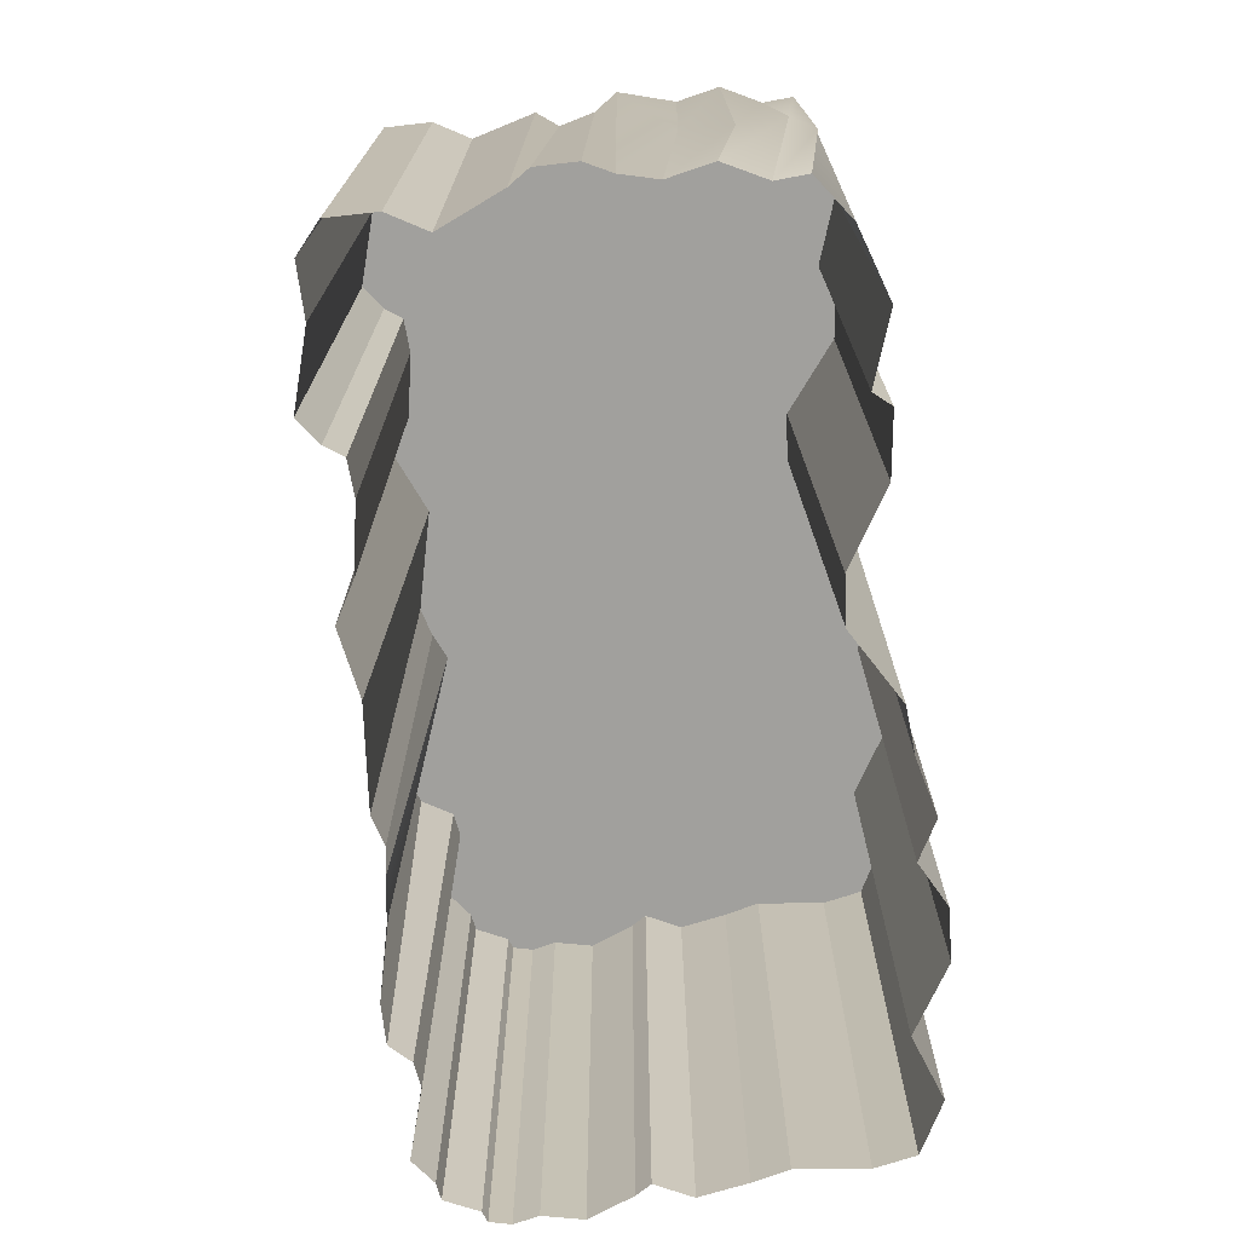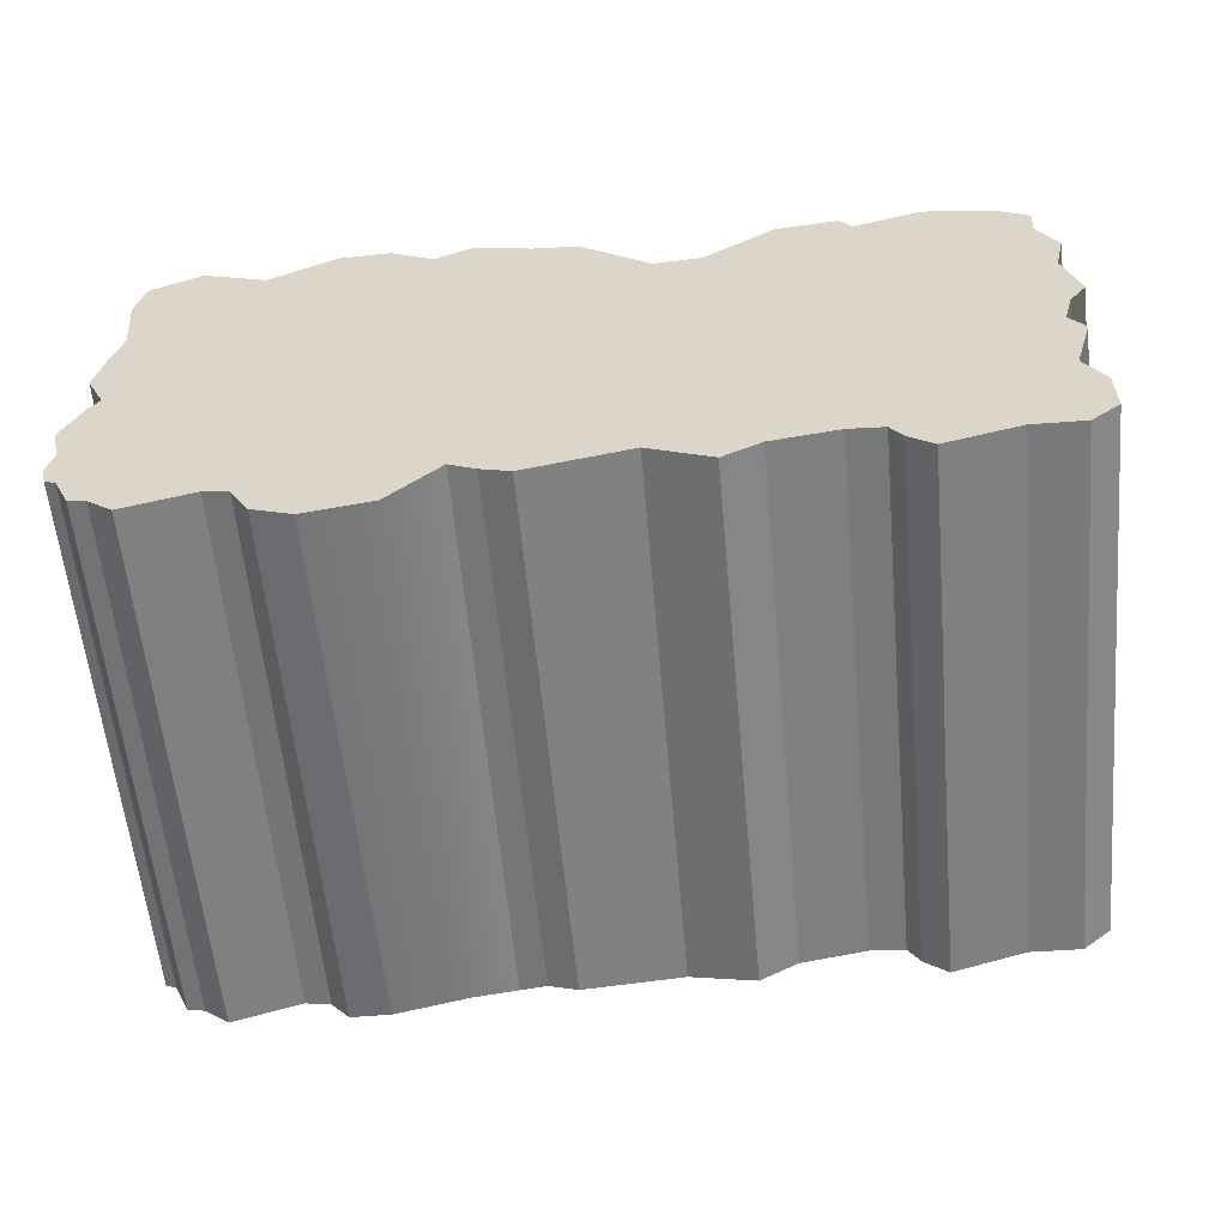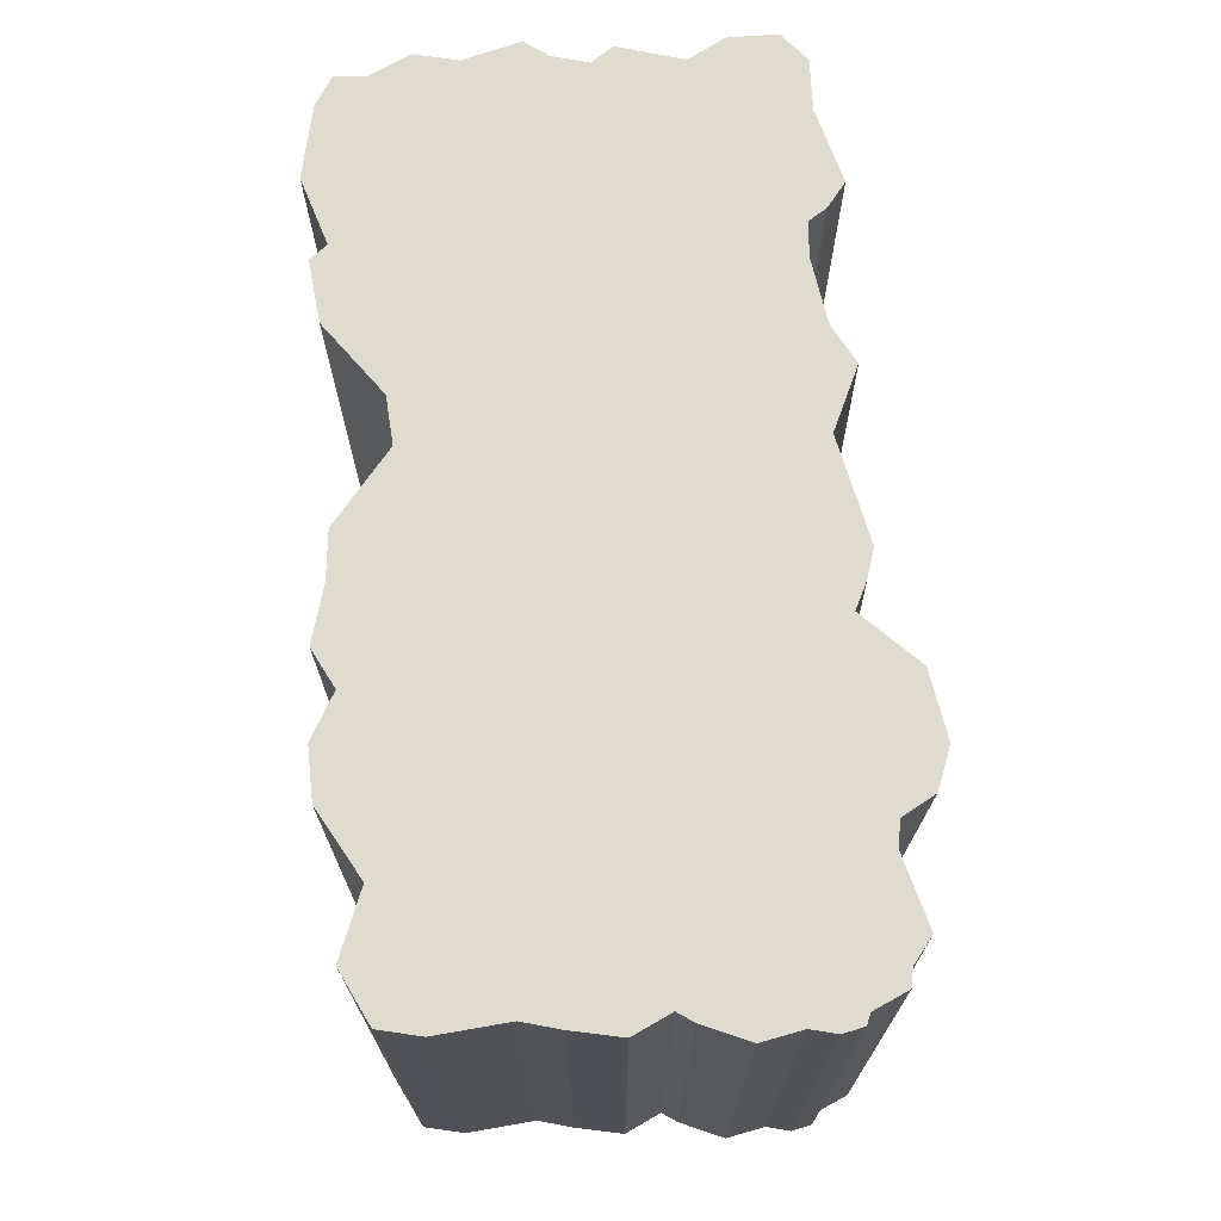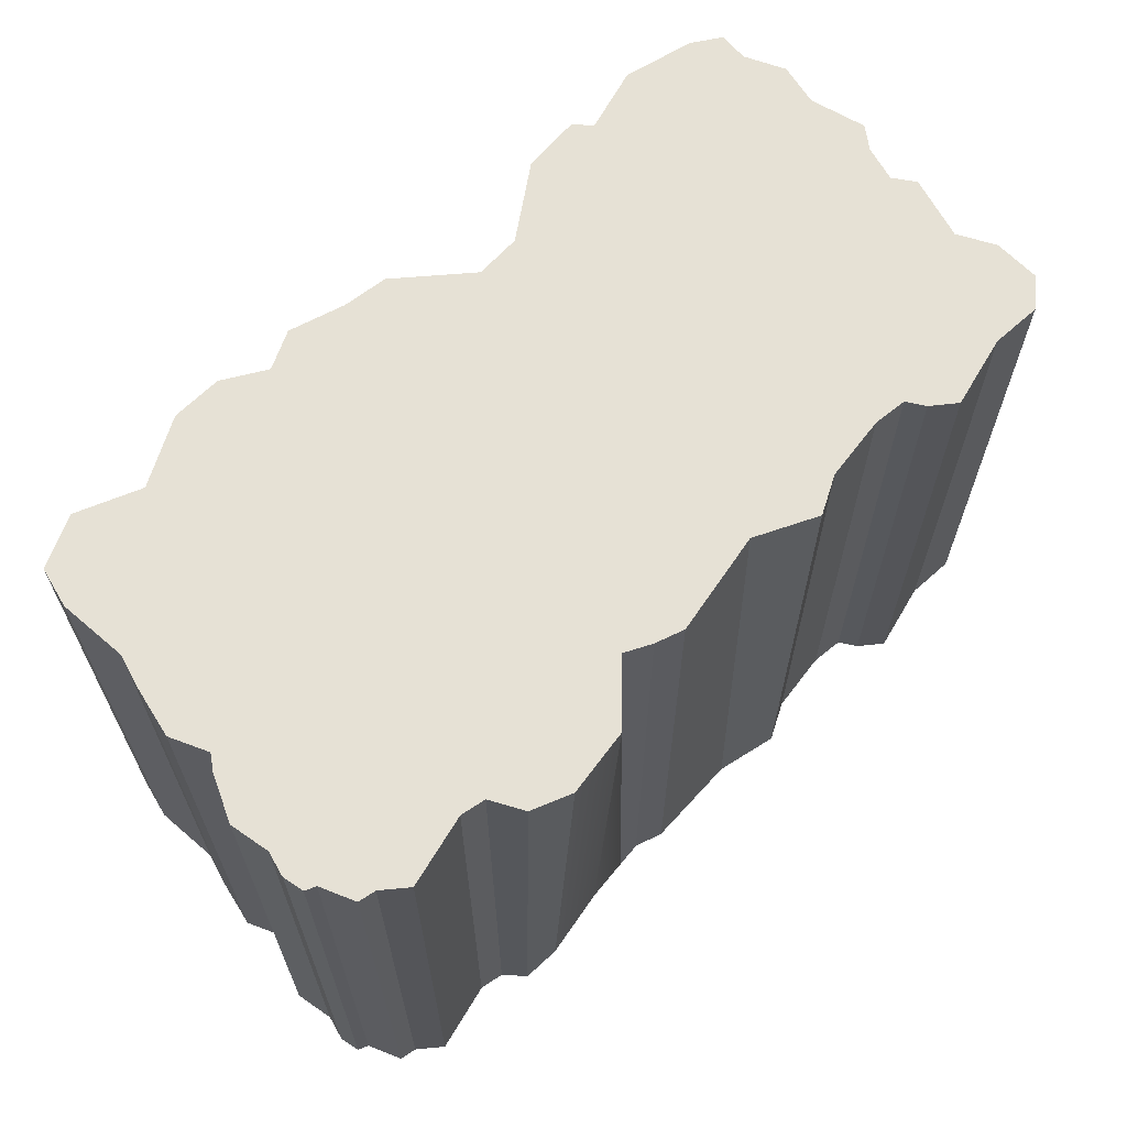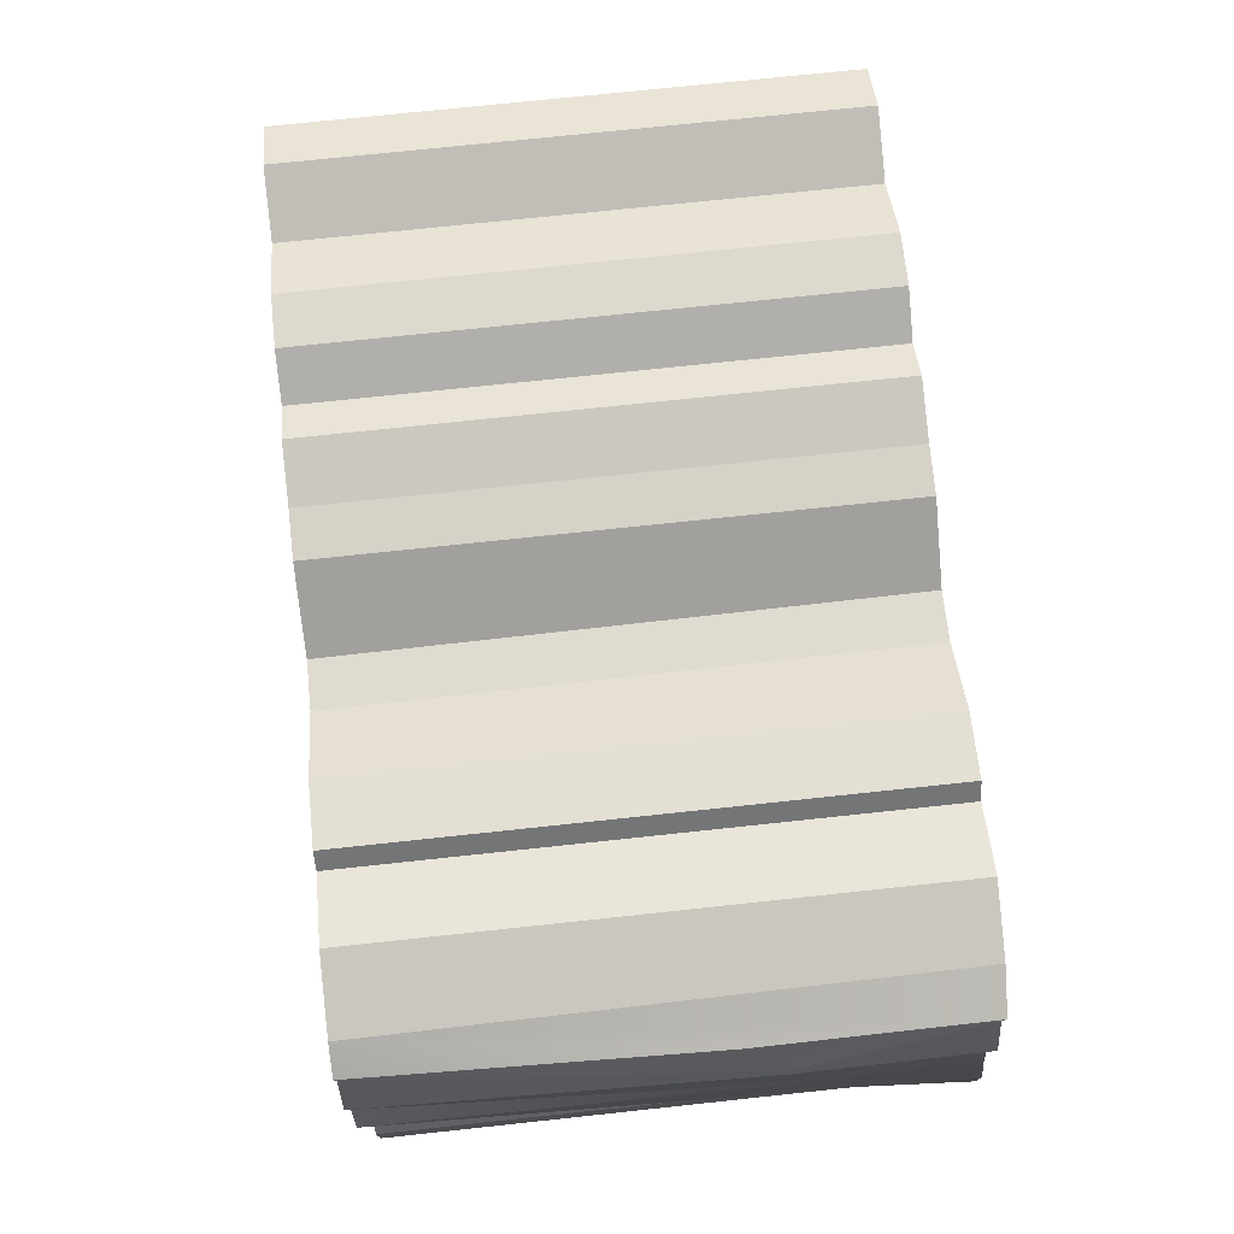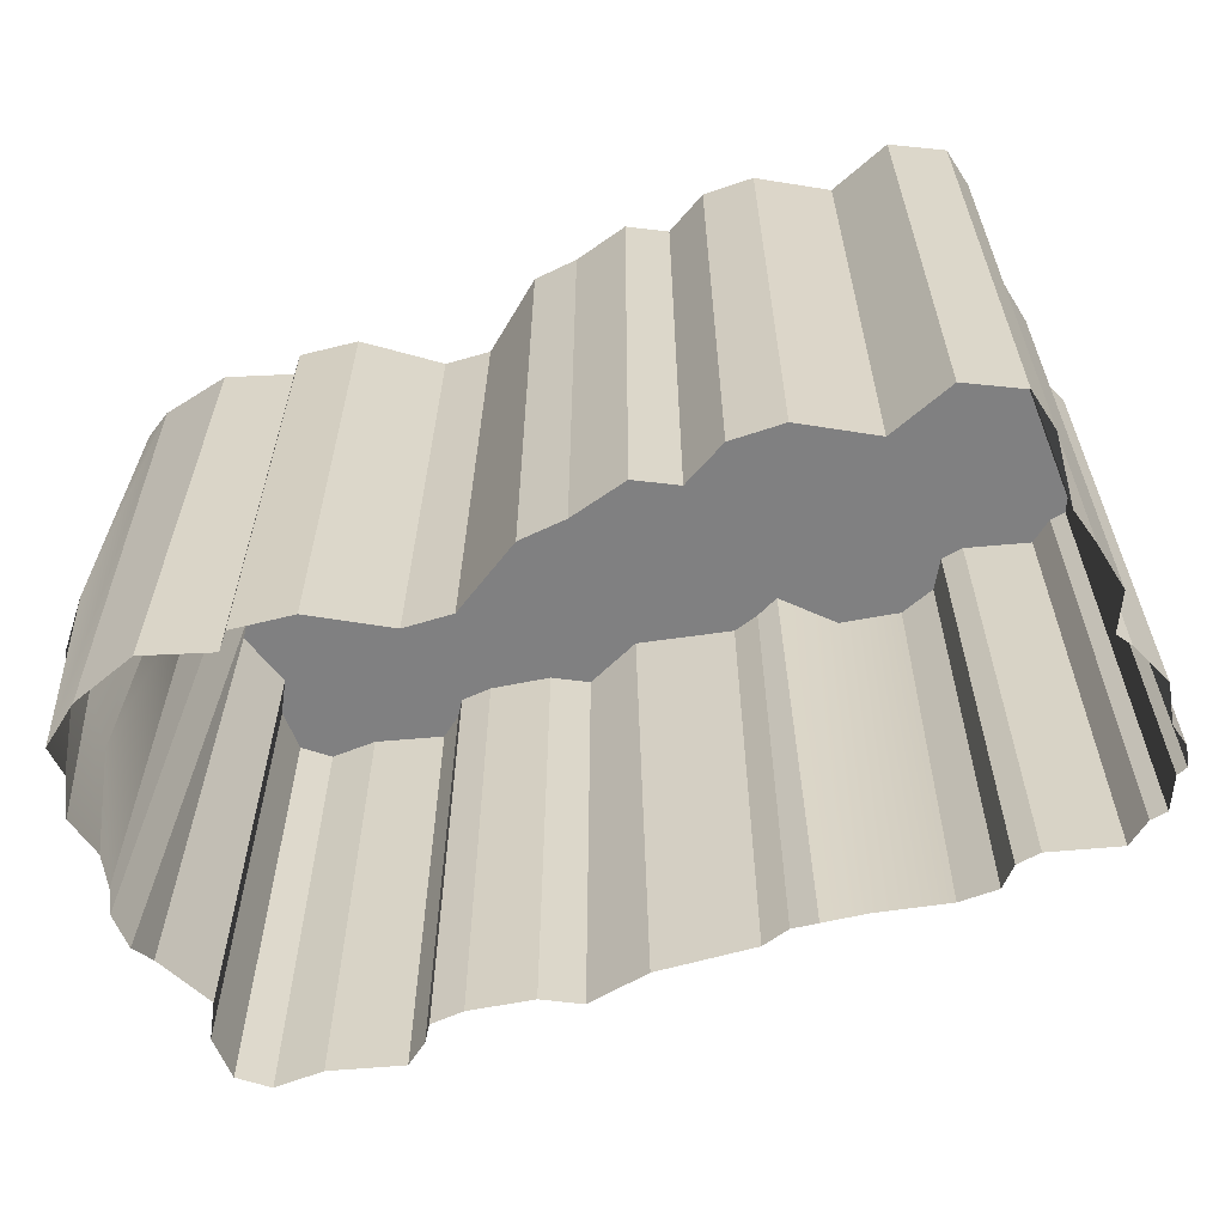
<metadata>
{"format":"obj","ext":"obj","renderer":"f3d","projection":"perspective","resolution":1024,"background":"white","views":[{"elev":-71.6,"azim":-83.7,"up":"+Y"},{"elev":-58.4,"azim":-174.8,"up":"+Z"},{"elev":70.3,"azim":85.9,"up":"+Y"},{"elev":64.3,"azim":136.6,"up":"+Y"},{"elev":73.5,"azim":-96.1,"up":"+Z"},{"elev":-60.1,"azim":21.1,"up":"+Y"}]}
</metadata>
<code>
g mtnBase01_COL
v -3.969 0 -3.119
v -3.969 -9.733 -3.119
v -2.798 -9.733 -3.31
v -2.798 0 -3.31
v -2.798 0 -3.31
v -2.798 -9.733 -3.31
v -2.118 -9.733 -3.683
v -2.118 0 -3.683
v -2.118 0 -3.683
v -2.118 -9.733 -3.683
v -0.9469 -9.733 -3.458
v -1.001 0 -3.183
v -1.001 0 -3.183
v -0.9469 -9.733 -3.458
v 0.8504 -9.733 -3.597
v 0.8504 0 -3.597
v 0.8504 0 -3.597
v 0.8504 -9.733 -3.597
v 1.372 -9.733 -3.438
v 1.372 0 -3.438
v 1.372 0 -3.438
v 1.372 -9.733 -3.438
v 1.84 -9.733 -3.497
v 1.84 0 -3.215
v 2.637 -9.733 -3.601
v 3.935 -9.733 -3.883
v 3.935 0 -4.363
v 2.751 0 -4.151
v 1.84 0 -3.215
v 1.84 -9.733 -3.497
v 3.935 0 -4.363
v 3.935 -9.733 -3.883
v 4.648 -9.733 -3.878
v 4.648 0 -4.097
v 4.648 0 -4.097
v 4.648 -9.733 -3.878
v 4.978 -9.733 -3.523
v 4.978 0 -3.523
v 4.978 0 -3.523
v 4.978 -9.733 -3.523
v 5.425 -9.733 -3.449
v 5.425 0 -3.449
v 5.425 0 -3.449
v 5.425 -9.733 -3.449
v 6.669 -9.733 -3.8
v 6.669 0 -3.8
v 6.669 0 -3.8
v 6.669 -9.733 -3.8
v 7.105 -9.733 -3.459
v 7.105 0 -3.459
v 7.105 0 -3.459
v 7.105 -9.733 -3.459
v 7.414 -9.733 -3.406
v 7.414 0 -3.406
v 7.414 0 -3.406
v 7.414 -9.733 -3.406
v 7.69 -9.733 -2.81
v 7.69 0 -2.81
v 7.69 0 -2.81
v 7.69 -9.733 -2.81
v 7.882 -9.733 -2.736
v 7.882 0 -2.736
v 7.882 0 -2.736
v 7.882 -9.733 -2.736
v 7.967 -9.733 -2.364
v 7.967 0 -2.364
v 7.967 0 -2.364
v 7.967 -9.733 -2.364
v 7.861 -9.733 -1.917
v 7.861 0 -1.917
v 7.861 0 -1.917
v 7.861 -9.733 -1.917
v 8.01 -9.733 -1.204
v 8.01 0 -1.204
v 8.01 0 -1.204
v 8.01 -9.733 -1.204
v 7.669 -9.733 -0.3955
v 7.669 0 -0.3955
v 7.669 0 -0.3955
v 7.669 -9.733 -0.3955
v 7.488 -9.733 -0.119
v 7.488 6.104e-07 -0.119
v 7.488 6.104e-07 -0.119
v 7.488 -9.733 -0.119
v 7.807 -9.733 0.5406
v 7.807 0 0.5406
v 7.807 0 0.5406
v 7.807 -9.733 0.5406
v 7.637 -9.733 1.413
v 7.637 0 1.413
v 7.637 0 1.413
v 7.637 -9.733 1.413
v 7.467 -9.733 2.062
v 7.467 0 2.062
v 7.467 0 2.062
v 7.467 -9.733 2.062
v 7.595 -9.733 3.317
v 7.595 0 3.317
v 7.595 0 3.317
v 7.595 -9.733 3.317
v 7.435 -9.733 4.051
v 7.435 0 4.051
v 7.435 0 4.051
v 7.435 -9.733 4.051
v 6.52 -9.733 4.519
v 6.52 0 4.519
v 6.52 0 4.519
v 6.52 -9.733 4.519
v 5.371 -9.733 4.083
v 5.371 0 4.083
v 5.371 0 4.083
v 5.371 -9.733 4.083
v 4.191 -9.733 4.774
v 4.191 0 4.774
v 4.191 0 4.774
v 4.191 -9.733 4.774
v 3.276 -9.733 4.806
v 3.276 0 4.806
v 3.276 0 4.806
v 3.276 -9.733 4.806
v 2.499 -9.733 4.381
v 2.499 3.052e-07 4.381
v 2.499 3.052e-07 4.381
v 2.499 -9.733 4.381
v 1.818 -9.733 4.742
v 1.818 3.052e-07 4.742
v 1.818 3.052e-07 4.742
v 1.818 -9.733 4.742
v 0.8078 -9.733 4.477
v 0.8078 0 4.477
v 0.8078 0 4.477
v 0.8078 -9.733 4.477
v -0.01125 -9.733 4.402
v -0.01125 0 4.402
v -0.01125 0 4.402
v -0.01125 -9.733 4.402
v -1.267 -9.733 3.63
v -1.267 0 3.402
v -1.267 0 3.402
v -1.267 -9.733 3.63
v -2.107 -9.733 3.683
v -2.107 0 3.473
v -2.107 0 3.473
v -2.107 -9.733 3.683
v -3.383 -9.733 4.434
v -3.383 0 4.434
v -3.383 0 4.434
v -3.383 -9.733 4.434
v -4.468 -9.733 4.562
v -4.468 0 4.562
v -4.468 0 4.562
v -4.468 -9.733 4.562
v -4.713 -9.733 4.264
v -4.713 0 4.264
v -4.713 0 4.264
v -4.713 -9.733 4.264
v -5.905 -9.733 4.657
v -5.905 0 4.657
v -5.905 0 4.657
v -5.905 -9.733 4.657
v -7.098 -9.733 4.244
v -7.192 0 4.391
v -7.192 0 4.391
v -7.098 -9.733 4.244
v -7.829 -9.733 3.697
v -7.884 -5.811 4.083
v -7.702 0 4.083
v -7.884 -5.811 4.083
v -7.829 -9.733 3.697
v -7.786 -9.733 3.154
v -8.218 -6.557 3.622
v -7.702 0 4.083
v -7.66 0 3.54
v -8.218 -6.557 3.622
v -7.786 -9.733 3.154
v -8.137 -9.733 2.441
v -8.192 -6.61 2.828
v -7.66 0 3.54
v -8.011 0 2.828
v -8.192 -6.61 2.828
v -8.137 -9.733 2.441
v -7.967 -9.733 1.675
v -8.254 -7.065 1.969
v -8.011 0 2.828
v -7.841 0 2.062
v -8.254 -7.065 1.969
v -7.967 -9.733 1.675
v -8.117 -9.733 1.051
v -8.117 0 1.051
v -7.841 0 2.062
v -8.117 0 1.051
v -8.117 -9.733 1.051
v -8.335 -9.733 0.601
v -7.819 0 0.6363
v -7.819 0 0.6363
v -8.335 -9.733 0.601
v -8.334 -9.733 -0.09276
v -7.649 0 -0.001936
v -7.649 0 -0.001936
v -8.334 -9.733 -0.09276
v -8.095 -9.733 -0.4404
v -7.926 0 -0.3849
v -7.926 0 -0.3849
v -8.095 -9.733 -0.4404
v -7.596 -9.733 -1.534
v -7.596 0 -1.534
v -7.596 0 -1.534
v -7.596 -9.733 -1.534
v -7.958 -9.733 -2.183
v -7.958 0 -2.183
v -7.958 0 -2.183
v -7.958 -9.733 -2.183
v -7.958 -9.733 -3.034
v -7.958 0 -3.034
v -7.958 0 -3.034
v -7.958 -9.733 -3.034
v -7.458 -9.733 -3.459
v -7.458 0 -3.459
v -7.458 0 -3.459
v -7.458 -9.733 -3.459
v -6.543 -9.733 -3.438
v -6.543 0 -3.438
v -6.543 0 -3.438
v -6.543 -9.733 -3.438
v -5.234 -9.733 -3.81
v -5.234 0 -3.81
v -5.234 0 -3.81
v -5.234 -9.733 -3.81
v -4.798 -9.733 -3.48
v -4.798 0 -3.48
v -4.798 0 -3.48
v -4.798 -9.733 -3.48
v -4.585 -9.733 -3.161
v -4.585 0 -3.161
v -4.585 0 -3.161
v -4.585 -9.733 -3.161
v -3.969 -9.733 -3.119
v -3.969 0 -3.119
v -4.713 0 4.264
v -3.383 0 4.434
v -4.468 0 4.562
v -4.182 2.767e-07 -0.001057
v -5.905 0 4.657
v -7.192 0 4.391
v -7.702 0 4.083
v -7.66 0 3.54
v -8.011 0 2.828
v -7.841 0 2.062
v -8.117 0 1.051
v -7.819 0 0.6363
v -7.649 0 -0.001936
v -7.926 0 -0.3849
v -7.596 0 -1.534
v -7.958 0 -2.183
v -7.958 0 -3.034
v -7.458 0 -3.459
v -6.543 0 -3.438
v -5.234 0 -3.81
v -4.798 0 -3.48
v -4.585 0 -3.161
v -3.969 0 -3.119
v -2.798 0 -3.31
v -4.838e-06 9.155e-07 -1.955e-06
v -2.118 0 -3.683
v -1.001 0 -3.183
v 0.8504 0 -3.597
v 1.372 0 -3.438
v 1.84 0 -3.215
v 3.956 3.011e-07 0.2739
v 2.751 0 -4.151
v 3.935 0 -4.363
v 4.648 0 -4.097
v 4.978 0 -3.523
v 5.425 0 -3.449
v 6.669 0 -3.8
v 7.105 0 -3.459
v 7.414 0 -3.406
v 7.69 0 -2.81
v 7.882 0 -2.736
v 7.967 0 -2.364
v 7.861 0 -1.917
v 8.01 0 -1.204
v 7.488 6.104e-07 -0.119
v 7.669 0 -0.3955
v 7.807 0 0.5406
v 7.467 0 2.062
v 7.595 0 3.317
v 7.637 0 1.413
v 7.435 0 4.051
v 6.52 0 4.519
v 5.371 0 4.083
v 4.191 0 4.774
v 3.276 0 4.806
v 2.499 3.052e-07 4.381
v 1.818 3.052e-07 4.742
v 0.8078 0 4.477
v -0.01125 0 4.402
v -1.267 0 3.402
v -2.107 0 3.473
g mtnBase01_COL_0
f 3 2 1
f 4 3 1
f 7 6 5
f 8 7 5
f 11 10 9
f 12 11 9
f 15 14 13
f 16 15 13
f 19 18 17
f 20 19 17
f 23 22 21
f 24 23 21
f 27 26 25
f 28 27 25
f 28 25 29
f 25 30 29
f 33 32 31
f 34 33 31
f 37 36 35
f 38 37 35
f 41 40 39
f 42 41 39
f 45 44 43
f 46 45 43
f 49 48 47
f 50 49 47
f 53 52 51
f 54 53 51
f 57 56 55
f 58 57 55
f 61 60 59
f 62 61 59
f 65 64 63
f 66 65 63
f 69 68 67
f 70 69 67
f 73 72 71
f 74 73 71
f 77 76 75
f 78 77 75
f 81 80 79
f 82 81 79
f 85 84 83
f 86 85 83
f 89 88 87
f 90 89 87
f 93 92 91
f 94 93 91
f 97 96 95
f 98 97 95
f 101 100 99
f 102 101 99
f 105 104 103
f 106 105 103
f 109 108 107
f 110 109 107
f 113 112 111
f 114 113 111
f 117 116 115
f 118 117 115
f 121 120 119
f 122 121 119
f 125 124 123
f 126 125 123
f 129 128 127
f 130 129 127
f 133 132 131
f 134 133 131
f 137 136 135
f 138 137 135
f 141 140 139
f 142 141 139
f 145 144 143
f 146 145 143
f 149 148 147
f 150 149 147
f 153 152 151
f 154 153 151
f 157 156 155
f 158 157 155
f 161 160 159
f 162 161 159
f 165 164 163
f 166 165 163
f 167 166 163
f 170 169 168
f 171 170 168
f 171 168 172
f 173 171 172
f 176 175 174
f 177 176 174
f 177 174 178
f 179 177 178
f 182 181 180
f 183 182 180
f 183 180 184
f 185 183 184
f 188 187 186
f 189 188 186
f 189 186 190
f 193 192 191
f 194 193 191
f 197 196 195
f 198 197 195
f 201 200 199
f 202 201 199
f 205 204 203
f 206 205 203
f 209 208 207
f 210 209 207
f 213 212 211
f 214 213 211
f 217 216 215
f 218 217 215
f 221 220 219
f 222 221 219
f 225 224 223
f 226 225 223
f 229 228 227
f 230 229 227
f 233 232 231
f 234 233 231
f 237 236 235
f 238 237 235
f 241 240 239
f 240 242 239
f 243 239 242
f 244 243 242
f 245 244 242
f 246 245 242
f 247 246 242
f 248 247 242
f 249 248 242
f 250 249 242
f 250 242 251
f 252 251 242
f 253 252 242
f 254 253 242
f 255 254 242
f 256 255 242
f 257 256 242
f 258 257 242
f 259 258 242
f 260 259 242
f 260 242 261
f 242 262 261
f 242 263 262
f 263 264 262
f 263 265 264
f 265 263 266
f 266 263 267
f 267 263 268
f 268 263 269
f 270 268 269
f 270 269 271
f 271 269 272
f 273 272 269
f 274 273 269
f 275 274 269
f 276 275 269
f 276 269 277
f 277 269 278
f 278 269 279
f 279 269 280
f 280 269 281
f 281 269 282
f 282 269 283
f 284 282 283
f 269 285 283
f 285 269 286
f 286 269 287
f 288 285 286
f 287 269 289
f 289 269 290
f 290 269 291
f 291 269 292
f 292 269 293
f 293 269 294
f 294 269 263
f 294 263 295
f 295 263 296
f 296 263 297
f 297 263 298
f 299 298 263
f 299 263 242
f 240 299 242

</code>
